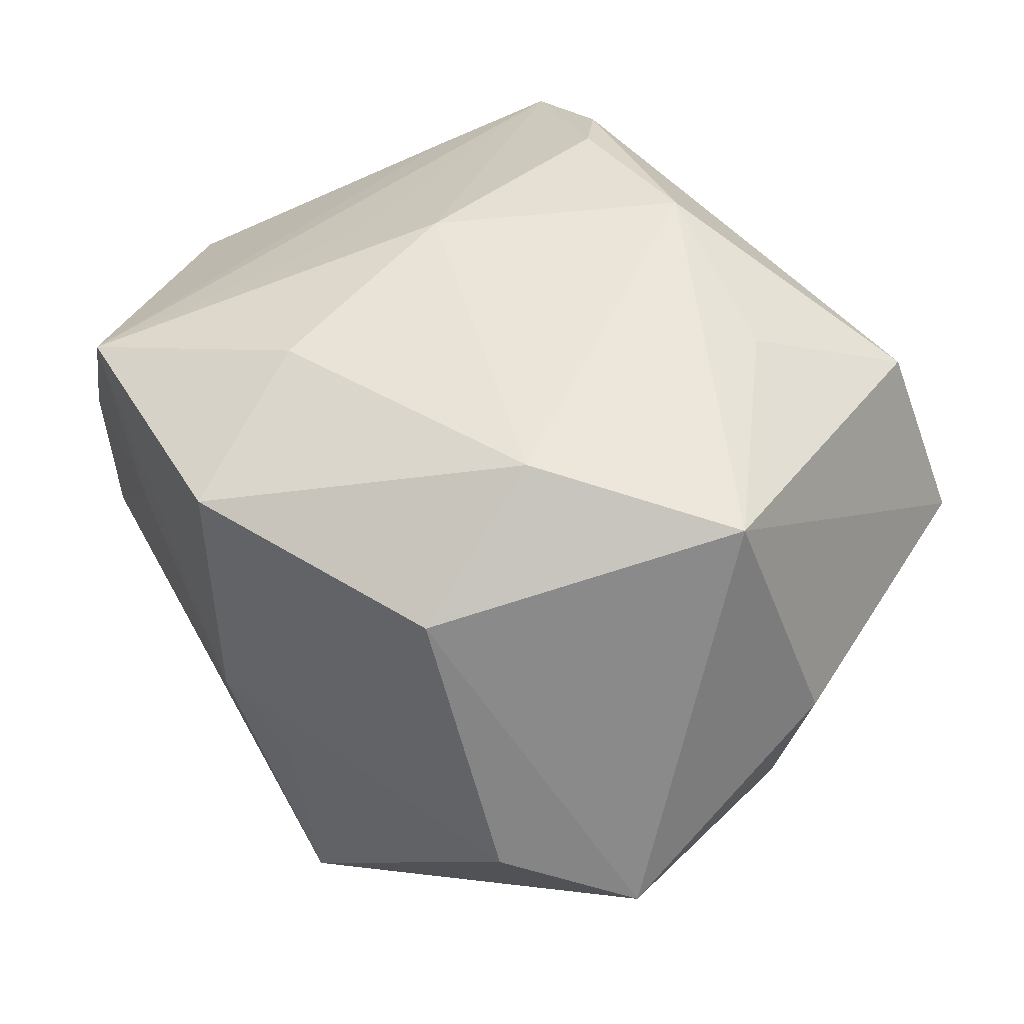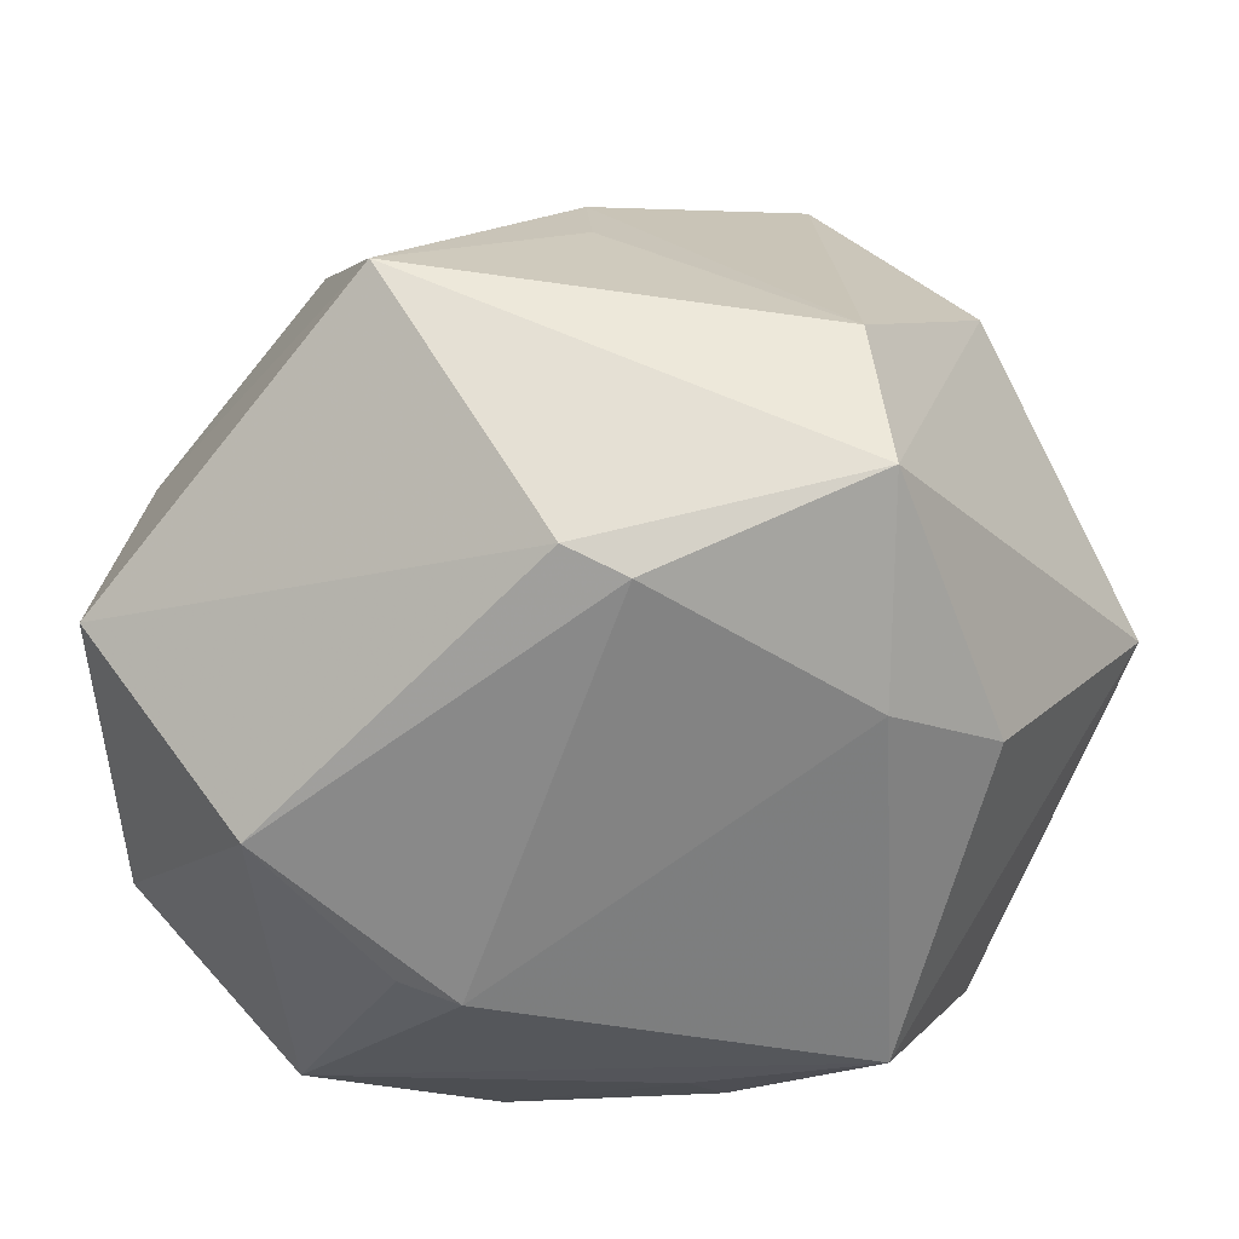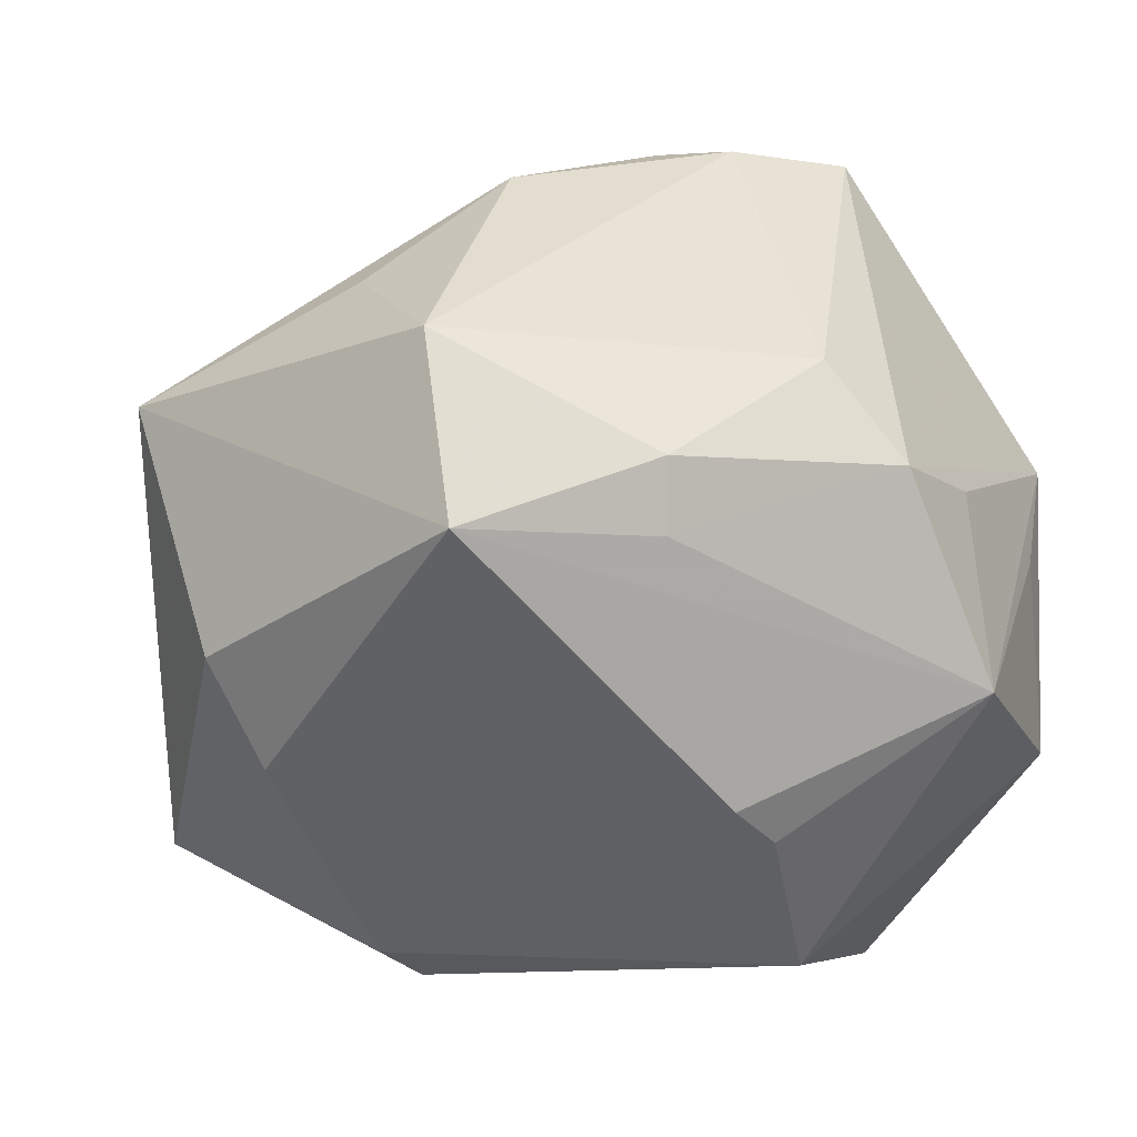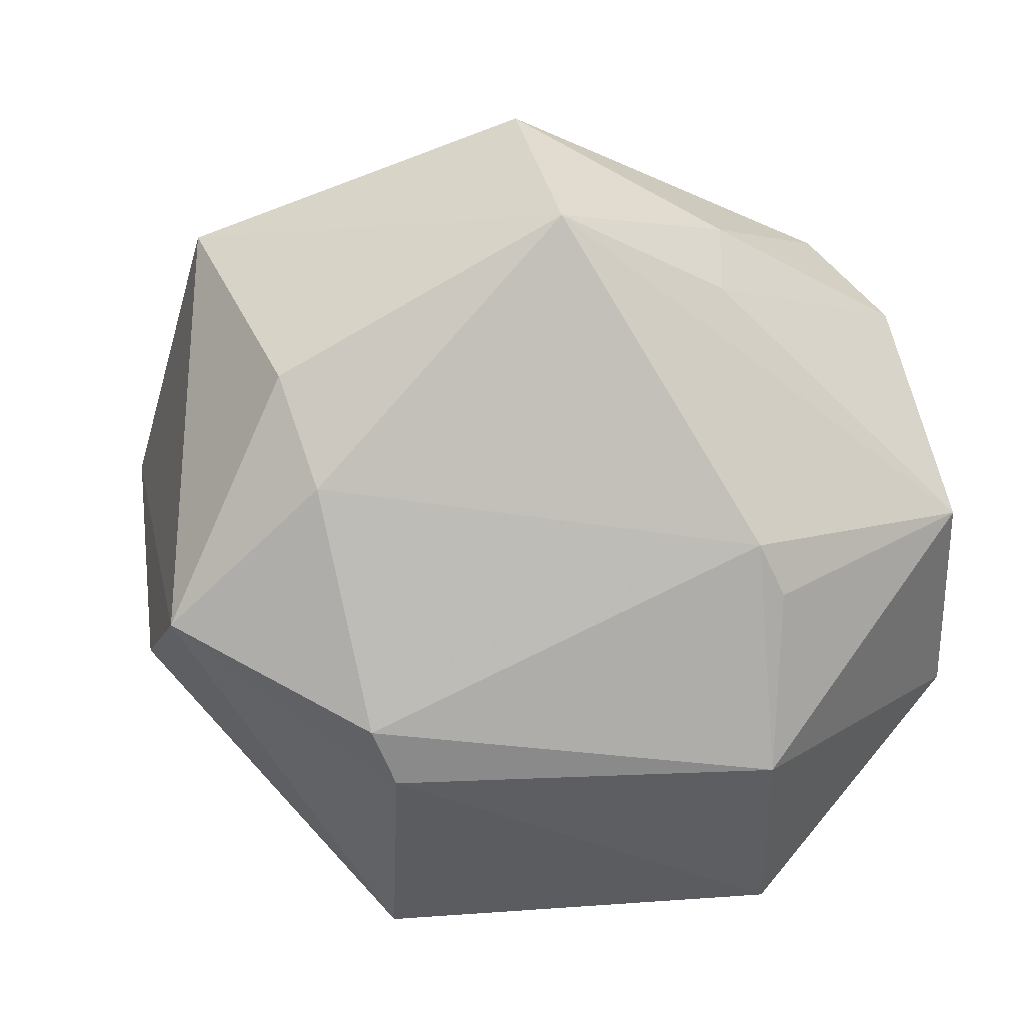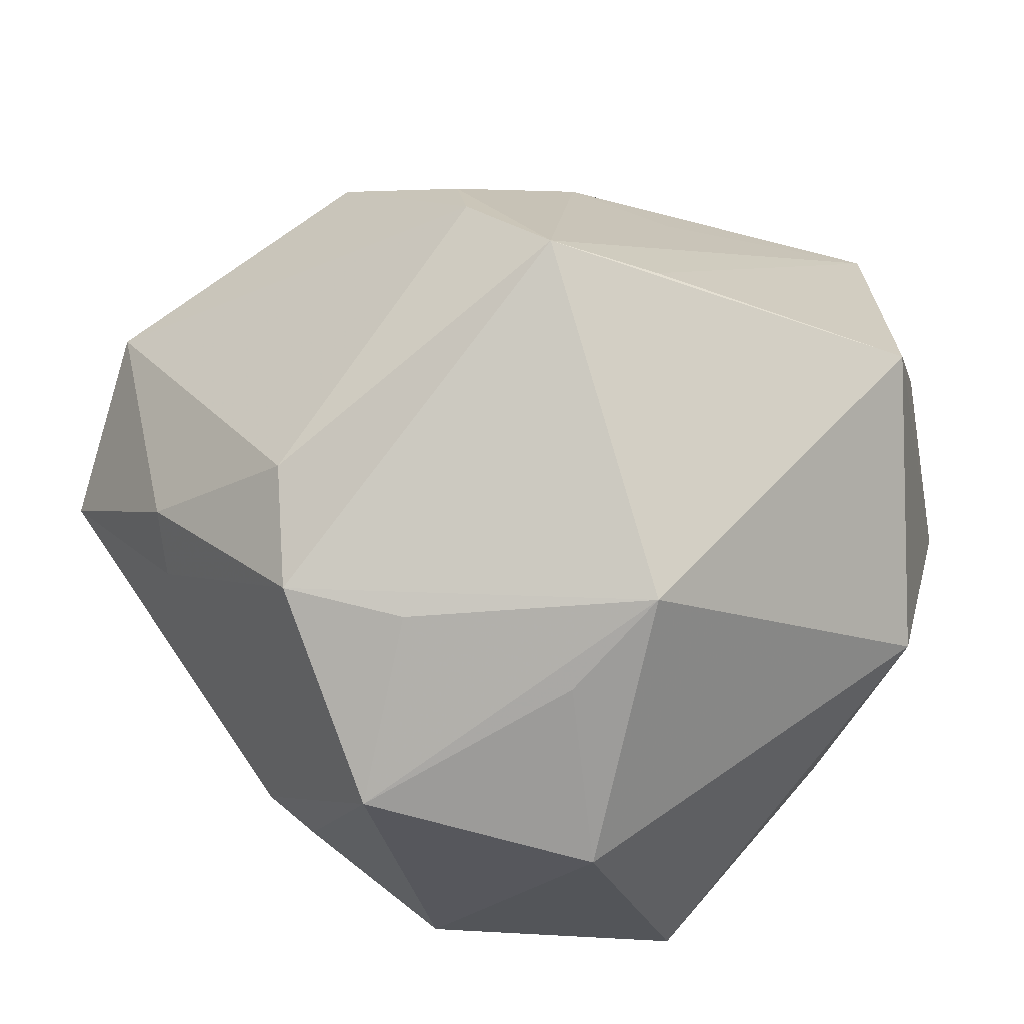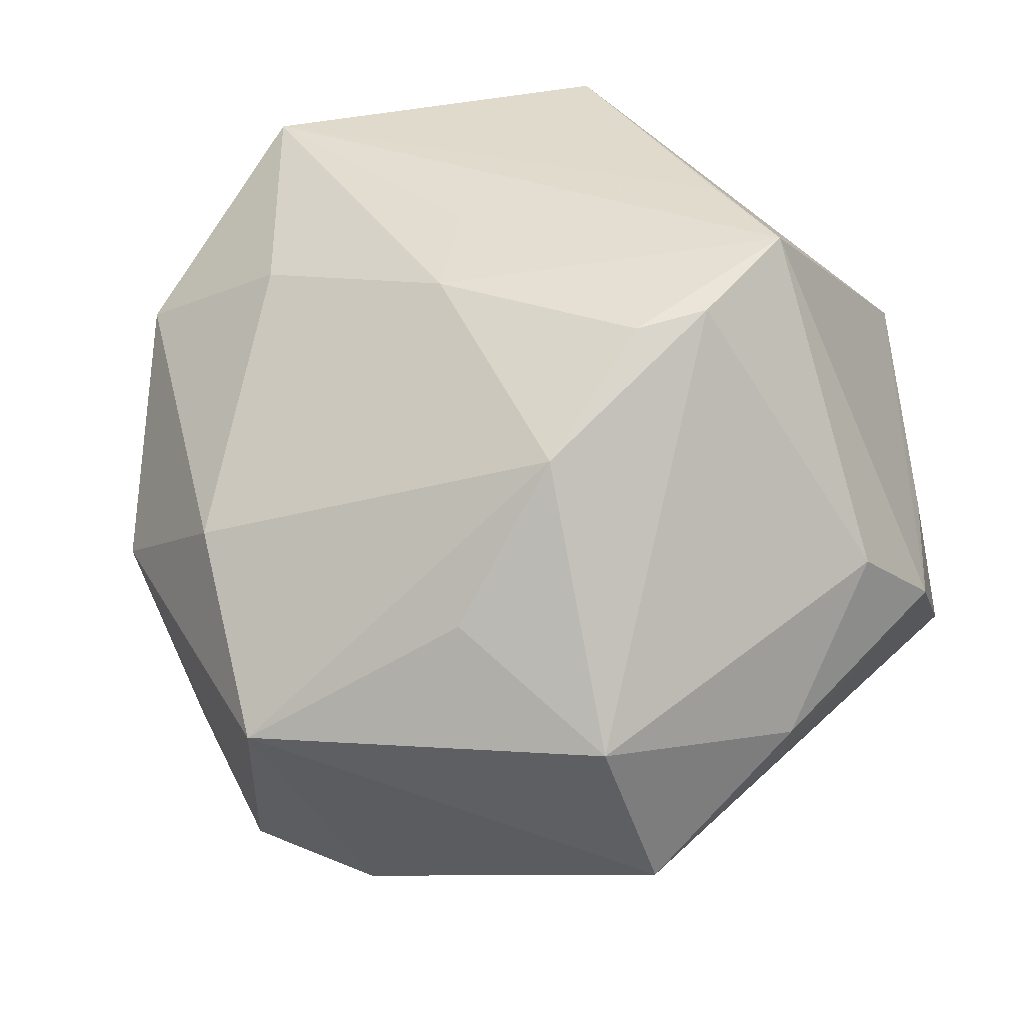
<metadata>
{"format":"obj","ext":"obj","renderer":"f3d","projection":"perspective","resolution":1024,"background":"white","views":[{"elev":24.1,"azim":-115.8,"up":"+Z"},{"elev":-10.5,"azim":-152.0,"up":"+Y"},{"elev":-0.3,"azim":-19.1,"up":"+Z"},{"elev":-33.8,"azim":-37.2,"up":"+Z"},{"elev":22.3,"azim":49.7,"up":"+Z"},{"elev":58.4,"azim":-49.2,"up":"+Z"}]}
</metadata>
<code>
v -0.04984 -0.01592 -0.008728
v -0.00118 0.02899 -0.04596
v 0.0165 -0.04843 0.01119
v 0.02725 -0.03994 0.00888
v 0.03254 -0.003132 -0.04498
v -0.02157 -0.0005606 -0.04544
v -0.04855 0.006905 -0.03039
v 0.02845 -0.003497 0.0415
v -0.04189 0.03101 0.007933
v 0.0005663 -0.04035 -0.02456
v -0.01544 -0.01454 0.04386
v -0.04274 0.02231 -0.02434
v 0.009447 0.05163 0.02756
v 0.006014 -0.03803 -0.02805
v 0.007023 0.0186 0.03827
v -0.03289 -0.01609 0.03158
v -0.003801 0.01223 0.0416
v 0.02312 0.04796 0.01522
v 0.009189 -0.04343 0.02232
v -0.01195 0.03681 -0.02138
v -0.01812 0.04887 0.0174
v -0.03179 -0.0454 0.004527
v 0.03922 0.01526 -0.02393
v 0.03213 0.04299 -0.003161
v -0.04308 -0.01457 -0.02082
v 0.00995 -0.01638 0.04772
v 0.0143 -0.02568 -0.04279
v 0.04812 0.02099 -0.005841
v 0.04371 -0.0261 -0.02009
v 0.00279 -0.01192 0.04757
v -0.04023 0.01768 0.02468
v 0.007321 0.0474 0.007961
v -0.01066 0.03433 0.03104
v 0.0468 -0.01975 0.0118
v -0.009826 -0.04784 0.01192
v -0.006559 0.04273 -0.01289
v 0.0416 -0.0276 0.001416
v -0.009511 -0.04707 0.003797
v -0.03197 -0.03706 0.02514
v 0.0401 0.02609 0.02798
v 0.02419 -0.01596 0.04676
v -0.05445 -0.002347 0.01846
v -0.02739 -0.003805 -0.0422
v 0.02736 -0.04613 -0.0123
f 29 27 5
f 5 28 29
f 29 28 34
f 41 3 34
f 19 3 41
f 2 7 12
f 12 7 9
f 9 21 12
f 9 7 42
f 18 24 32
f 28 5 23
f 23 24 28
f 23 5 2
f 2 24 23
f 41 34 40
f 40 34 28
f 40 24 18
f 28 24 40
f 3 19 35
f 39 35 19
f 22 35 39
f 39 42 22
f 16 42 39
f 10 43 27
f 14 10 27
f 10 14 44
f 22 10 44
f 44 27 29
f 44 14 27
f 36 12 21
f 36 24 2
f 36 32 24
f 7 43 25
f 25 10 22
f 43 10 25
f 27 43 6
f 2 5 6
f 6 5 27
f 6 7 2
f 6 43 7
f 31 21 9
f 9 42 31
f 26 19 41
f 26 39 19
f 41 30 26
f 4 34 3
f 3 44 4
f 4 44 34
f 3 35 38
f 38 44 3
f 38 35 22
f 22 44 38
f 29 34 37
f 37 44 29
f 34 44 37
f 2 12 20
f 20 36 2
f 12 36 20
f 1 42 7
f 7 25 1
f 22 42 1
f 1 25 22
f 21 31 33
f 41 40 8
f 17 33 31
f 41 15 17
f 17 30 41
f 13 17 15
f 33 17 13
f 13 40 18
f 13 8 40
f 21 33 13
f 13 15 41
f 41 8 13
f 18 32 13
f 13 36 21
f 32 36 13
f 11 17 31
f 30 17 11
f 11 42 16
f 11 31 42
f 16 39 11
f 11 26 30
f 39 26 11

</code>
